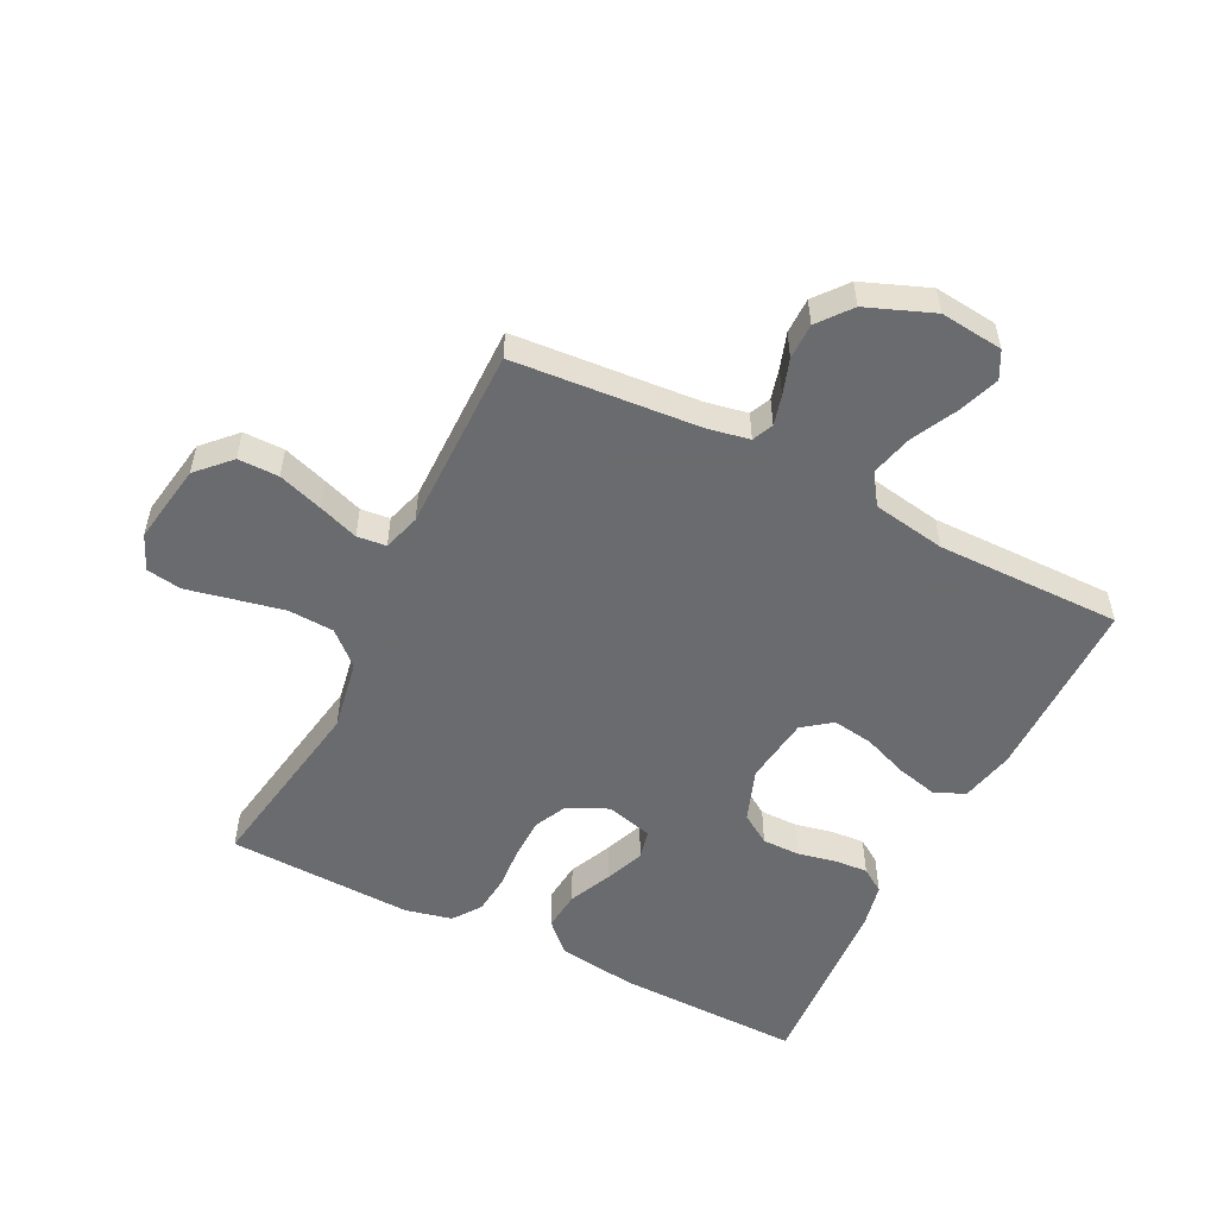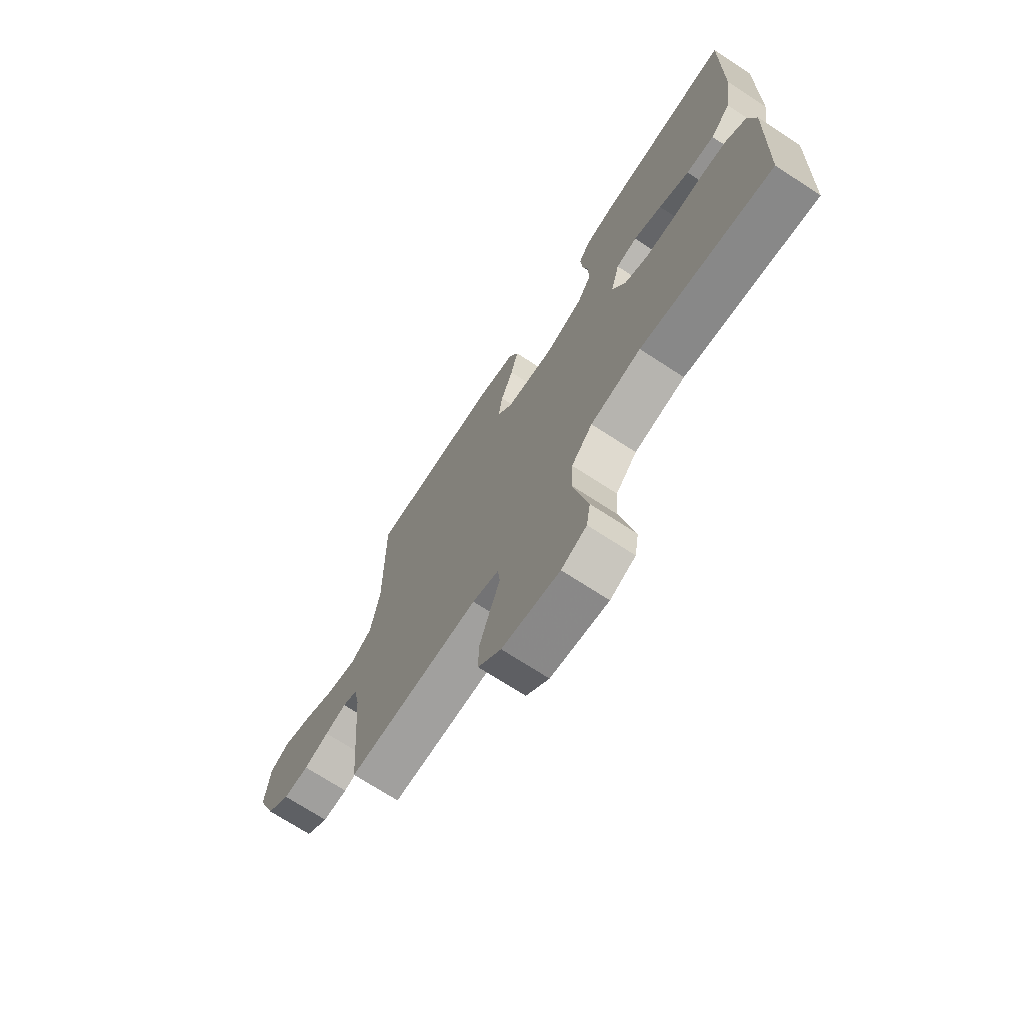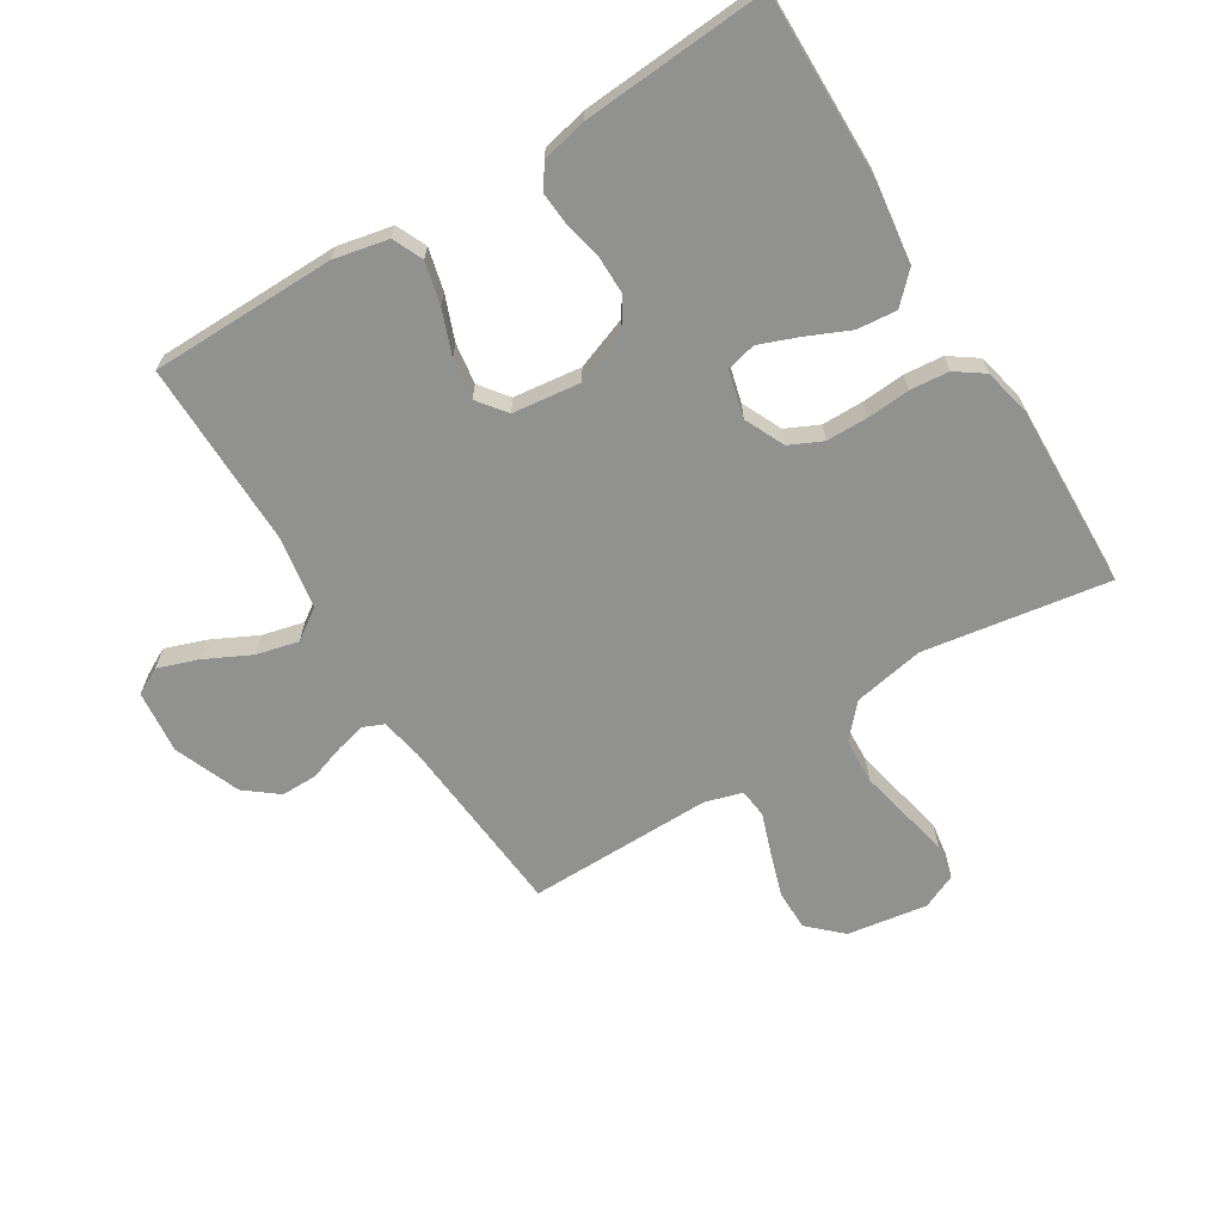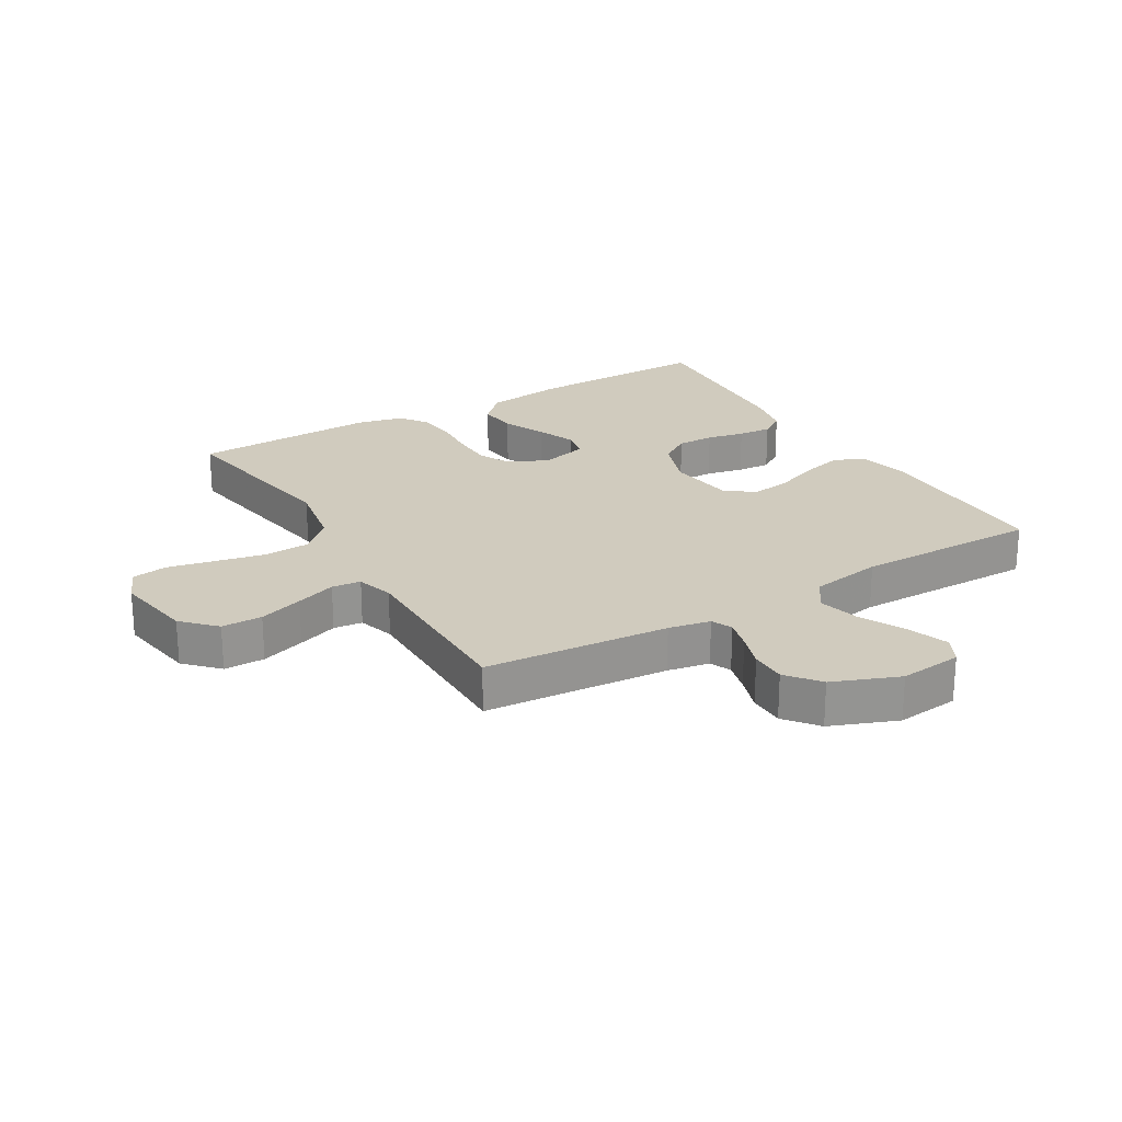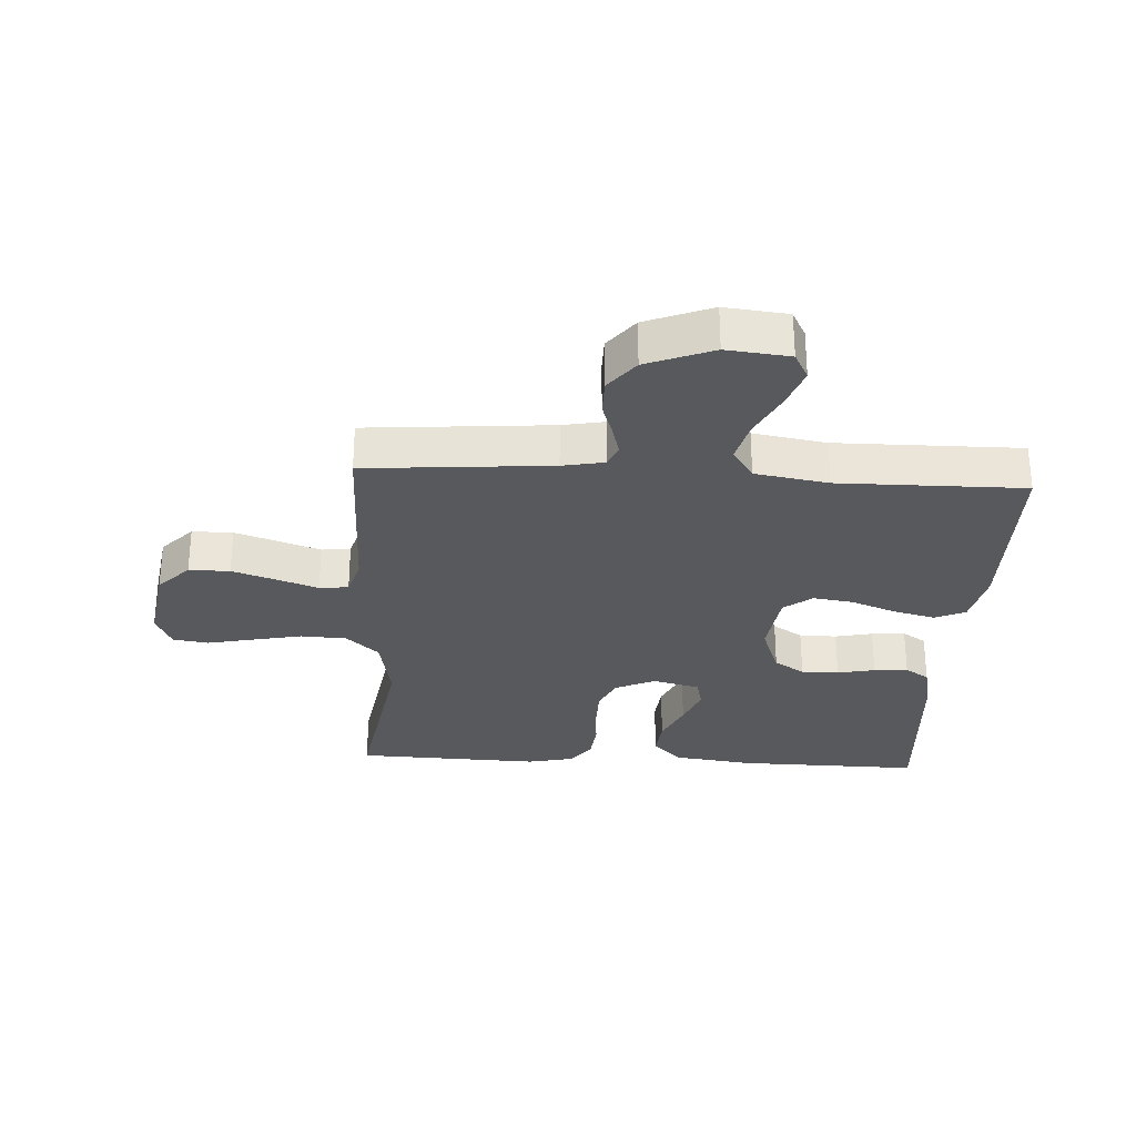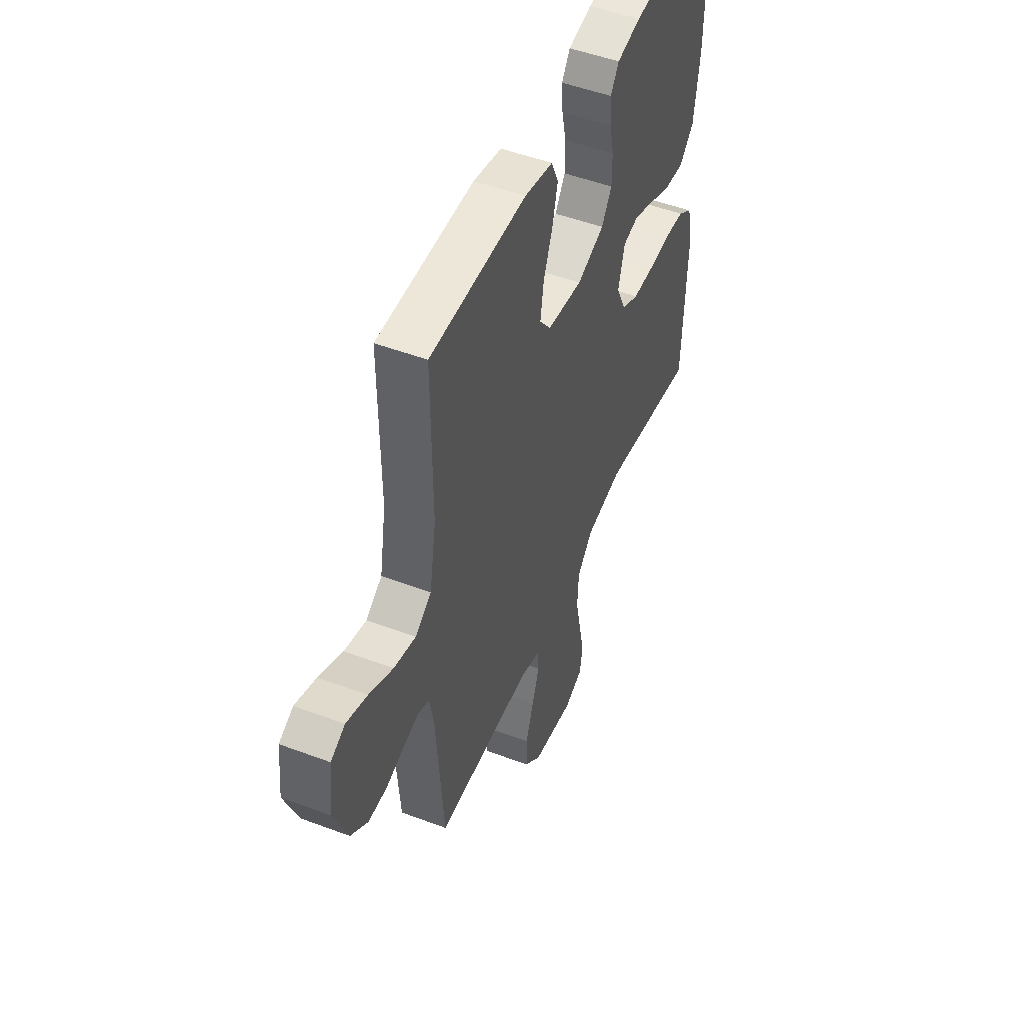
<metadata>
{"format":"obj","ext":"obj","renderer":"f3d","projection":"perspective","resolution":1024,"background":"white","views":[{"elev":-53.3,"azim":-116.7,"up":"+Y"},{"elev":-71.4,"azim":56.9,"up":"+Z"},{"elev":-66.0,"azim":31.9,"up":"+Y"},{"elev":23.4,"azim":-120.7,"up":"+Y"},{"elev":-29.3,"azim":-93.2,"up":"+Y"},{"elev":50.0,"azim":-67.5,"up":"+Z"}]}
</metadata>
<code>
v -0.5 0.07 0.5
v -0.2 0.07 0.502
v -0.112 0.07 0.483
v -0.09 0.07 0.434
v -0.107 0.07 0.366
v -0.135 0.07 0.294
v -0.145 0.07 0.228
v -0.11 0.07 0.182
v 0 0.07 0.168
v 0.085 0.07 0.199
v 0.117 0.07 0.248
v 0.117 0.07 0.309
v 0.104 0.07 0.37
v 0.1 0.07 0.425
v 0.126 0.07 0.464
v 0.2 0.07 0.48
v 0.5 0.07 0.5
v 0.495 0.07 0.2
v 0.477 0.07 0.071
v 0.431 0.07 0.025
v 0.367 0.07 0.031
v 0.298 0.07 0.062
v 0.234 0.07 0.087
v 0.186 0.07 0.076
v 0.166 0.07 0
v 0.196 0.07 -0.065
v 0.249 0.07 -0.09
v 0.316 0.07 -0.091
v 0.386 0.07 -0.086
v 0.449 0.07 -0.092
v 0.494 0.07 -0.124
v 0.511 0.07 -0.2
v 0.5 0.07 -0.5
v 0.2 0.07 -0.451
v 0.085 0.07 -0.472
v 0.037 0.07 -0.525
v 0.033 0.07 -0.599
v 0.05 0.07 -0.68
v 0.066 0.07 -0.755
v 0.057 0.07 -0.812
v 0 0.07 -0.837
v -0.13 0.07 -0.816
v -0.182 0.07 -0.766
v -0.182 0.07 -0.7
v -0.158 0.07 -0.628
v -0.135 0.07 -0.563
v -0.14 0.07 -0.516
v -0.2 0.07 -0.498
v -0.5 0.07 -0.5
v -0.524 0.07 -0.2
v -0.537 0.07 -0.132
v -0.571 0.07 -0.117
v -0.62 0.07 -0.13
v -0.677 0.07 -0.149
v -0.735 0.07 -0.149
v -0.788 0.07 -0.107
v -0.83 0.07 0
v -0.819 0.07 0.102
v -0.775 0.07 0.125
v -0.71 0.07 0.102
v -0.636 0.07 0.065
v -0.568 0.07 0.048
v -0.518 0.07 0.082
v -0.498 0.07 0.2
v -0.5 0 0.5
v -0.2 0 0.502
v -0.112 0 0.483
v -0.09 0 0.434
v -0.107 0 0.366
v -0.135 0 0.294
v -0.145 0 0.228
v -0.11 0 0.182
v 0 0 0.168
v 0.085 0 0.199
v 0.117 0 0.248
v 0.117 0 0.309
v 0.104 0 0.37
v 0.1 0 0.425
v 0.126 0 0.464
v 0.2 0 0.48
v 0.5 0 0.5
v 0.495 0 0.2
v 0.477 0 0.071
v 0.431 0 0.025
v 0.367 0 0.031
v 0.298 0 0.062
v 0.234 0 0.087
v 0.186 0 0.076
v 0.166 0 0
v 0.196 0 -0.065
v 0.249 0 -0.09
v 0.316 0 -0.091
v 0.386 0 -0.086
v 0.449 0 -0.092
v 0.494 0 -0.124
v 0.511 0 -0.2
v 0.5 0 -0.5
v 0.2 0 -0.451
v 0.085 0 -0.472
v 0.037 0 -0.525
v 0.033 0 -0.599
v 0.05 0 -0.68
v 0.066 0 -0.755
v 0.057 0 -0.812
v 0 0 -0.837
v -0.13 0 -0.816
v -0.182 0 -0.766
v -0.182 0 -0.7
v -0.158 0 -0.628
v -0.135 0 -0.563
v -0.14 0 -0.516
v -0.2 0 -0.498
v -0.5 0 -0.5
v -0.524 0 -0.2
v -0.537 0 -0.132
v -0.571 0 -0.117
v -0.62 0 -0.13
v -0.677 0 -0.149
v -0.735 0 -0.149
v -0.788 0 -0.107
v -0.83 0 0
v -0.819 0 0.102
v -0.775 0 0.125
v -0.71 0 0.102
v -0.636 0 0.065
v -0.568 0 0.048
v -0.518 0 0.082
v -0.498 0 0.2
f 59 60 61
f 58 59 61
f 57 58 61
f 56 57 61
f 55 56 61
f 54 55 61
f 53 54 61
f 52 53 61 62
f 51 52 62 63
f 48 49 50
f 51 63 64
f 50 51 64
f 48 50 64
f 47 48 64
f 44 45 46
f 43 44 46
f 42 43 46
f 41 42 46
f 40 41 46
f 39 40 46
f 38 39 46
f 37 38 46 47
f 32 33 34
f 31 32 34
f 30 31 34
f 29 30 34
f 28 29 34
f 27 28 34 35
f 26 27 35 36
f 20 21 22
f 19 20 22
f 18 19 22
f 17 18 22
f 16 17 22
f 15 16 22
f 14 15 22
f 13 14 22
f 12 13 22
f 11 12 22 23
f 10 11 23 24
f 4 5 6
f 3 4 6
f 2 3 6
f 1 2 6
f 64 1 6
f 64 6 7
f 64 7 8
f 47 64 8
f 37 47 8
f 36 37 8
f 36 8 9
f 26 36 9
f 25 26 9
f 9 10 24 25
f 125 124 123
f 125 123 122
f 125 122 121
f 125 121 120
f 125 120 119
f 125 119 118
f 125 118 117
f 126 125 117 116
f 127 126 116 115
f 114 113 112
f 128 127 115
f 128 115 114
f 128 114 112
f 128 112 111
f 110 109 108
f 110 108 107
f 110 107 106
f 110 106 105
f 110 105 104
f 110 104 103
f 110 103 102
f 111 110 102 101
f 98 97 96
f 98 96 95
f 98 95 94
f 98 94 93
f 98 93 92
f 99 98 92 91
f 100 99 91 90
f 86 85 84
f 86 84 83
f 86 83 82
f 86 82 81
f 86 81 80
f 86 80 79
f 86 79 78
f 86 78 77
f 86 77 76
f 87 86 76 75
f 88 87 75 74
f 70 69 68
f 70 68 67
f 70 67 66
f 70 66 65
f 70 65 128
f 71 70 128
f 72 71 128
f 72 128 111
f 72 111 101
f 72 101 100
f 73 72 100
f 73 100 90
f 73 90 89
f 89 88 74 73
f 1 65 66 2
f 2 66 67 3
f 3 67 68 4
f 4 68 69 5
f 5 69 70 6
f 6 70 71 7
f 7 71 72 8
f 8 72 73 9
f 9 73 74 10
f 10 74 75 11
f 11 75 76 12
f 12 76 77 13
f 13 77 78 14
f 14 78 79 15
f 15 79 80 16
f 16 80 81 17
f 17 81 82 18
f 18 82 83 19
f 19 83 84 20
f 20 84 85 21
f 21 85 86 22
f 22 86 87 23
f 23 87 88 24
f 24 88 89 25
f 25 89 90 26
f 26 90 91 27
f 27 91 92 28
f 28 92 93 29
f 29 93 94 30
f 30 94 95 31
f 31 95 96 32
f 32 96 97 33
f 33 97 98 34
f 34 98 99 35
f 35 99 100 36
f 36 100 101 37
f 37 101 102 38
f 38 102 103 39
f 39 103 104 40
f 40 104 105 41
f 41 105 106 42
f 42 106 107 43
f 43 107 108 44
f 44 108 109 45
f 45 109 110 46
f 46 110 111 47
f 47 111 112 48
f 48 112 113 49
f 49 113 114 50
f 50 114 115 51
f 51 115 116 52
f 52 116 117 53
f 53 117 118 54
f 54 118 119 55
f 55 119 120 56
f 56 120 121 57
f 57 121 122 58
f 58 122 123 59
f 59 123 124 60
f 60 124 125 61
f 61 125 126 62
f 62 126 127 63
f 63 127 128 64
f 64 128 65 1

</code>
